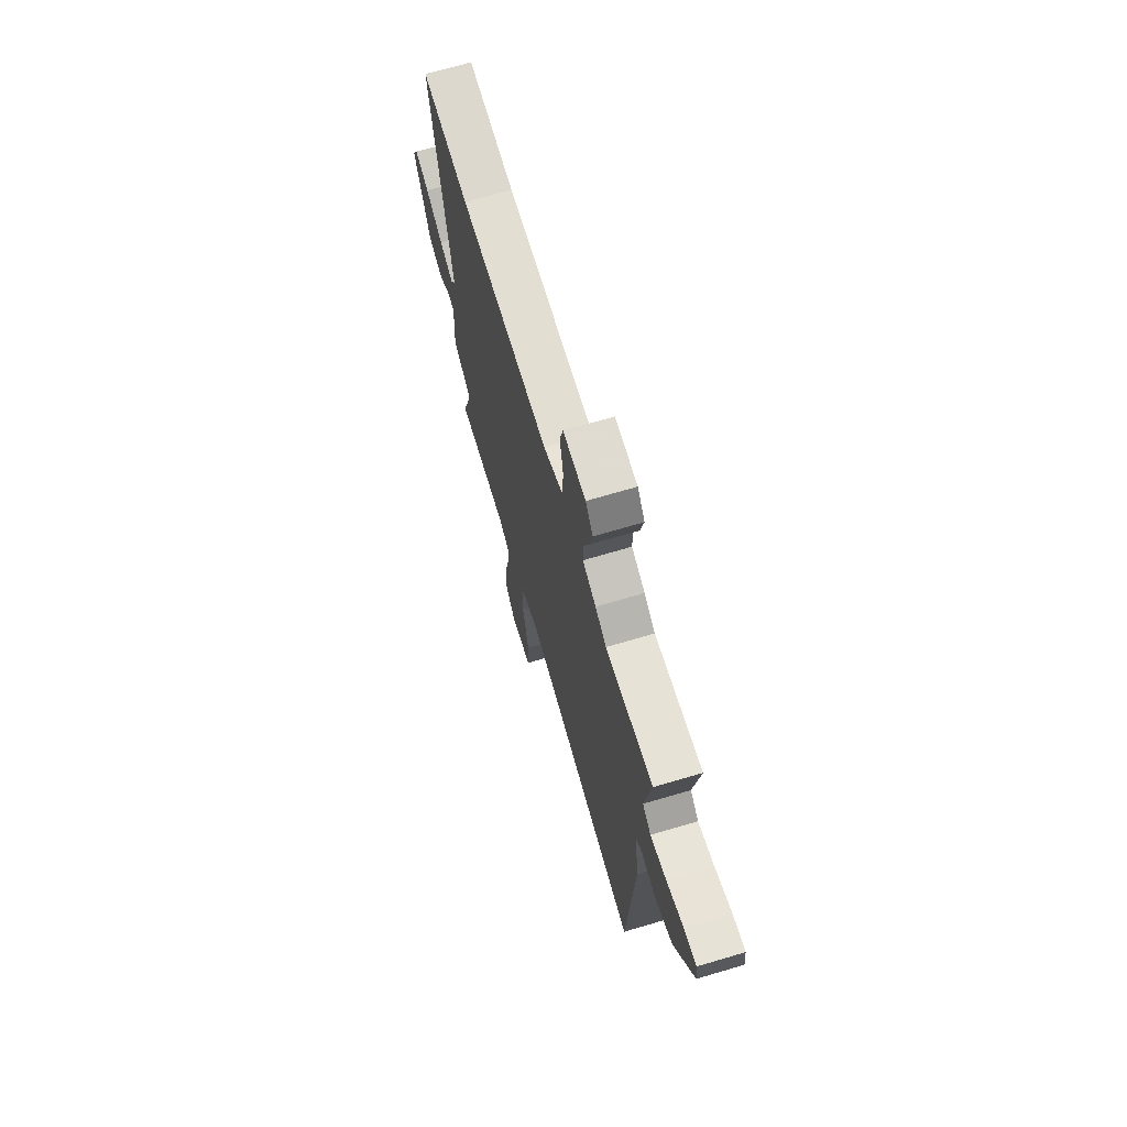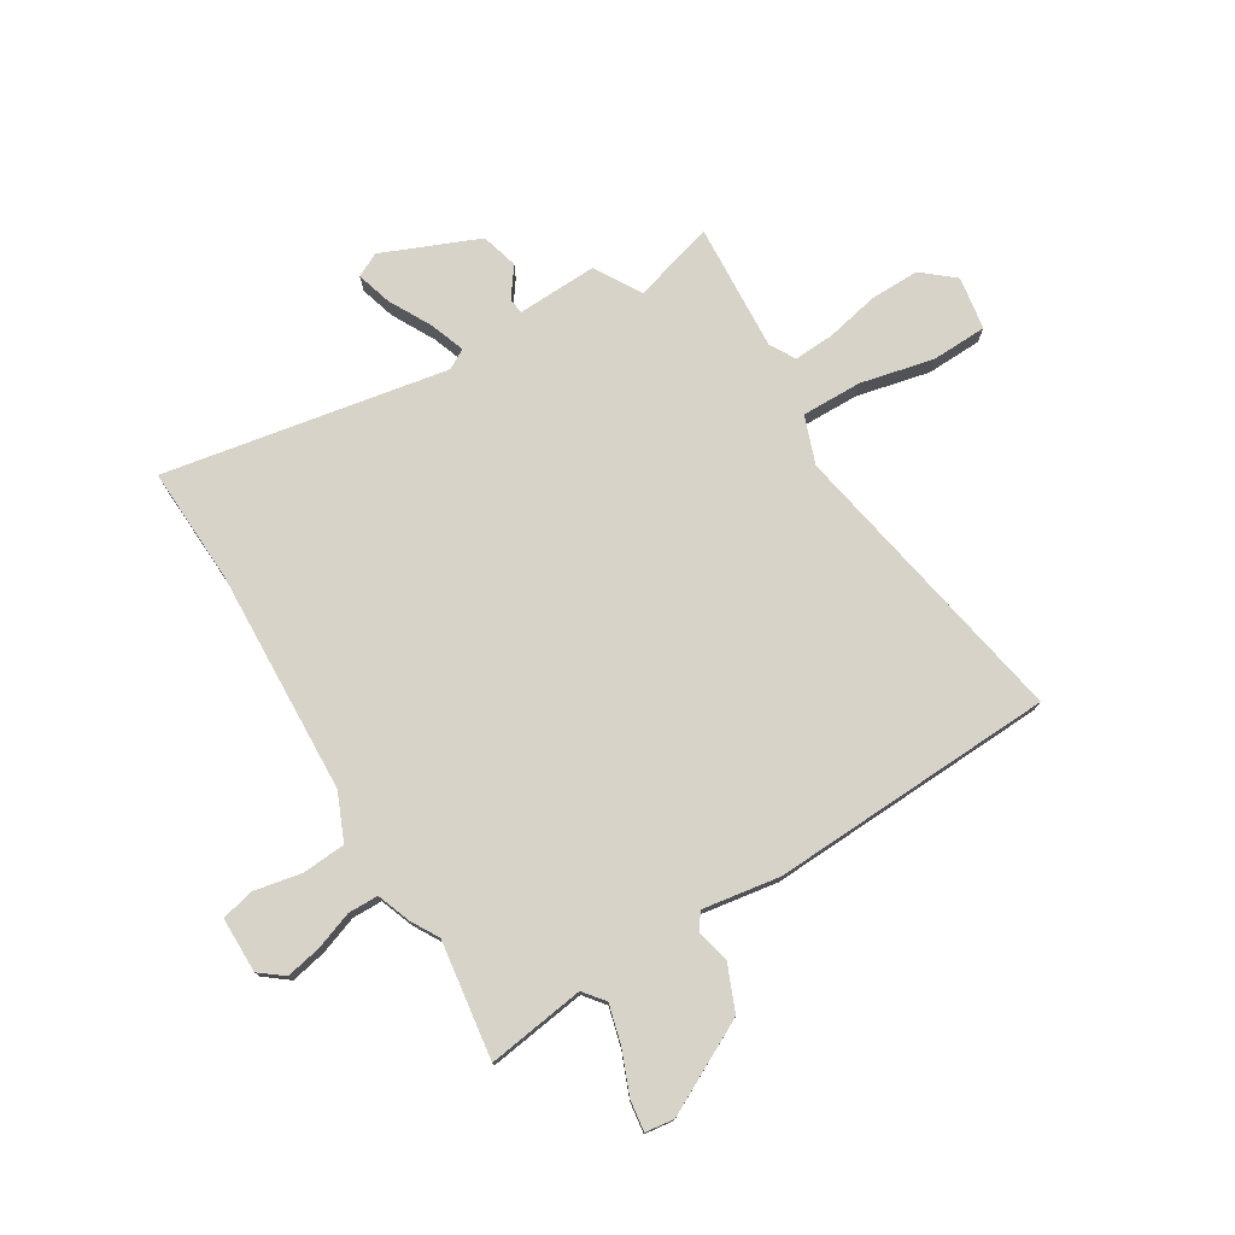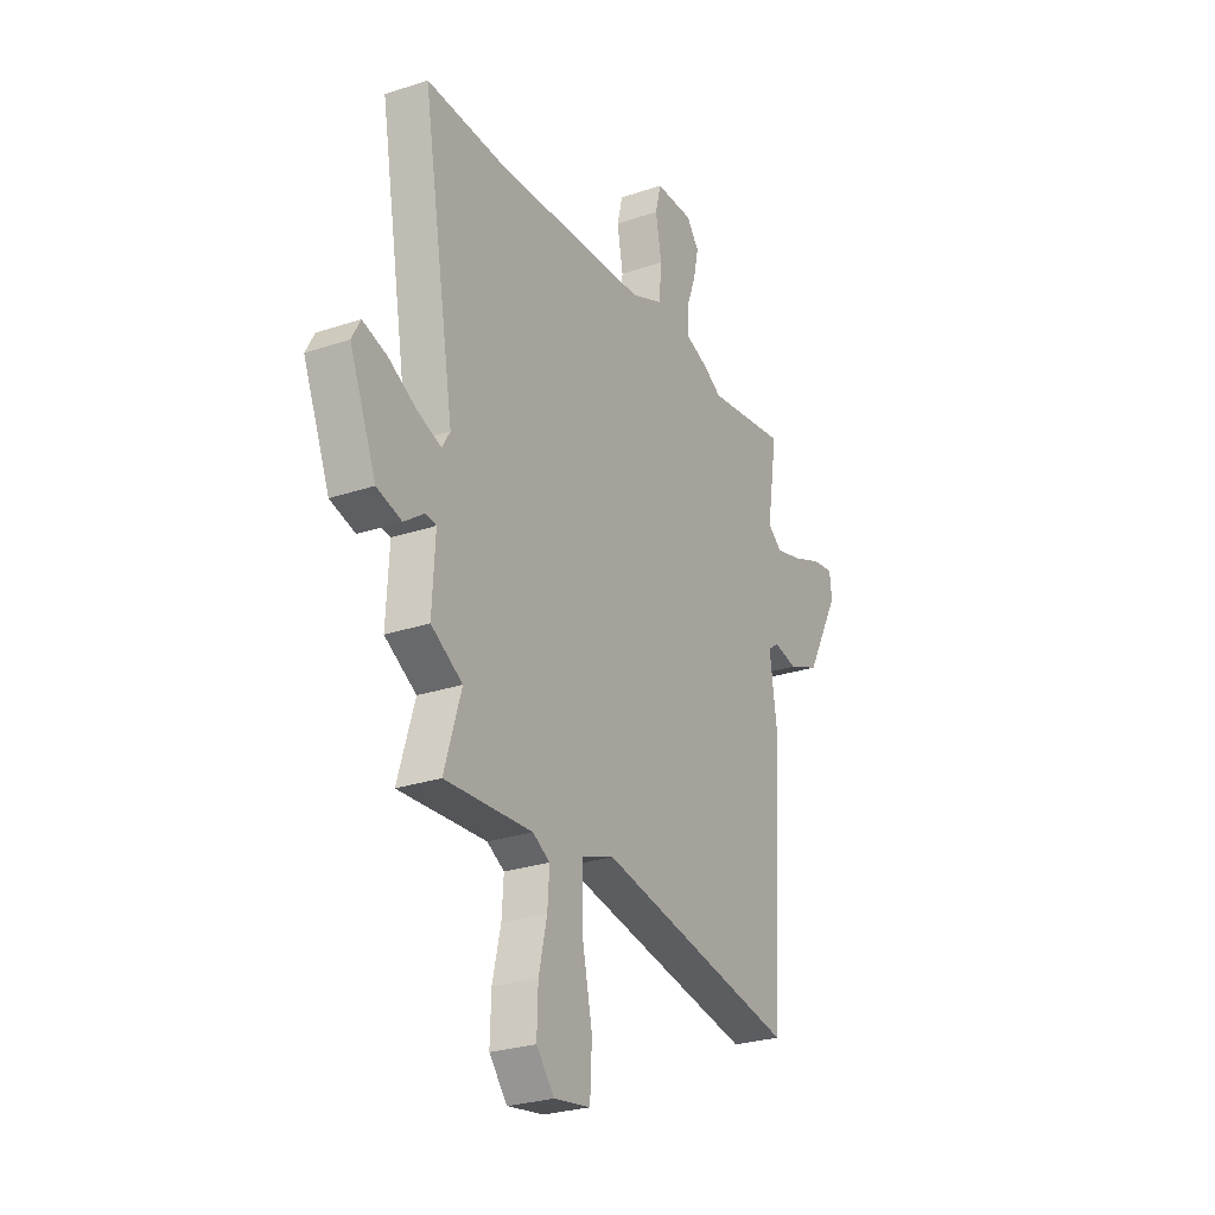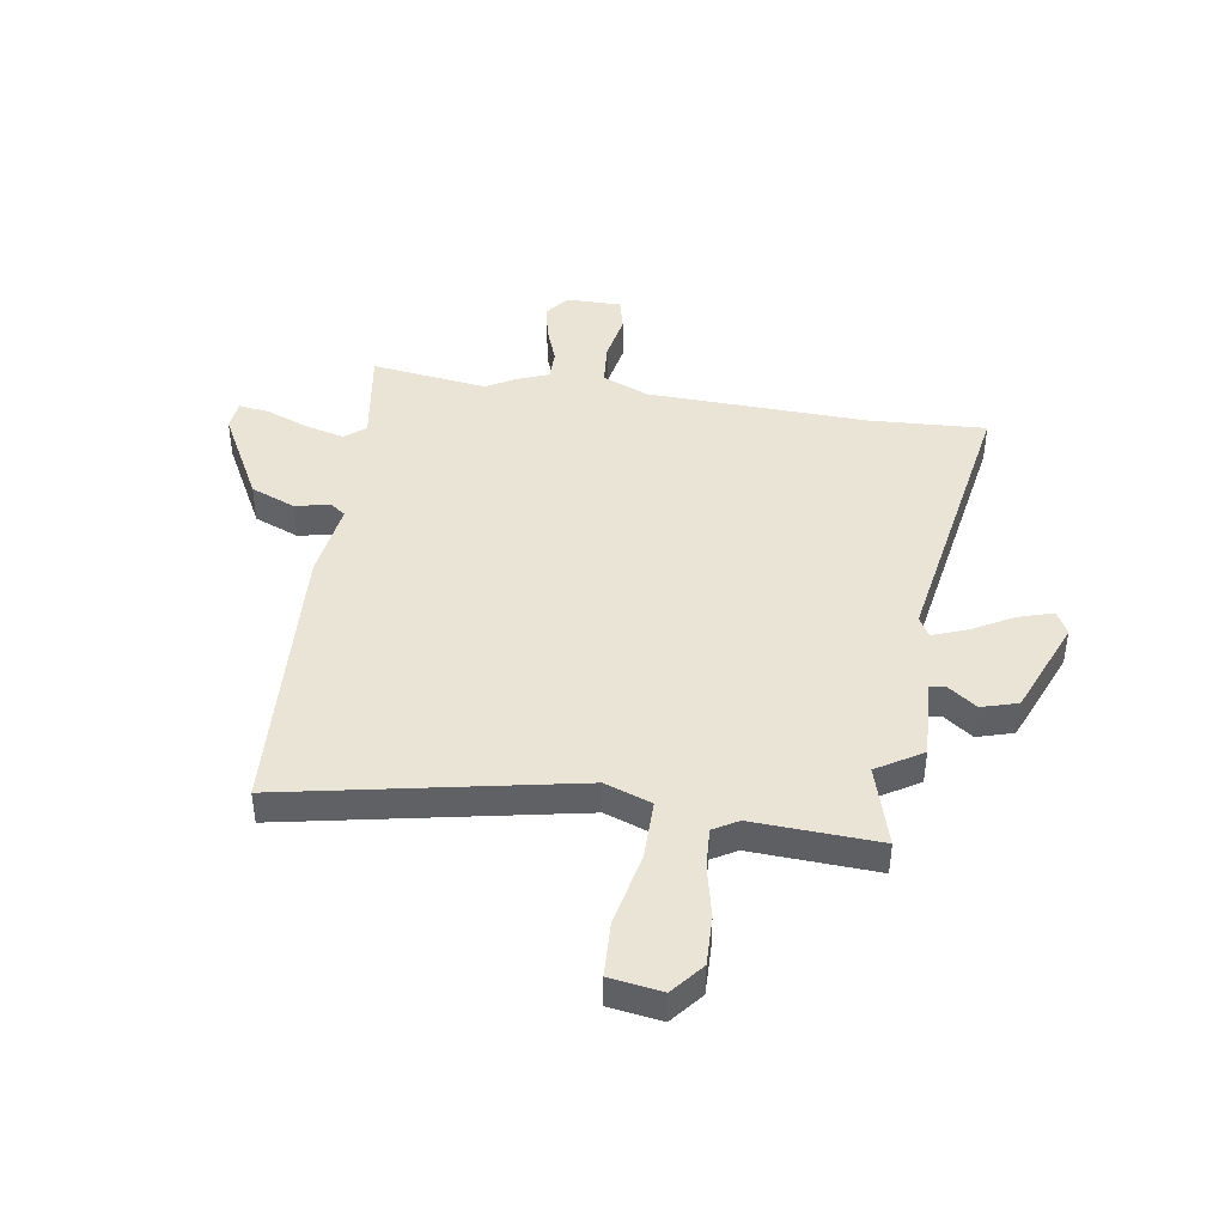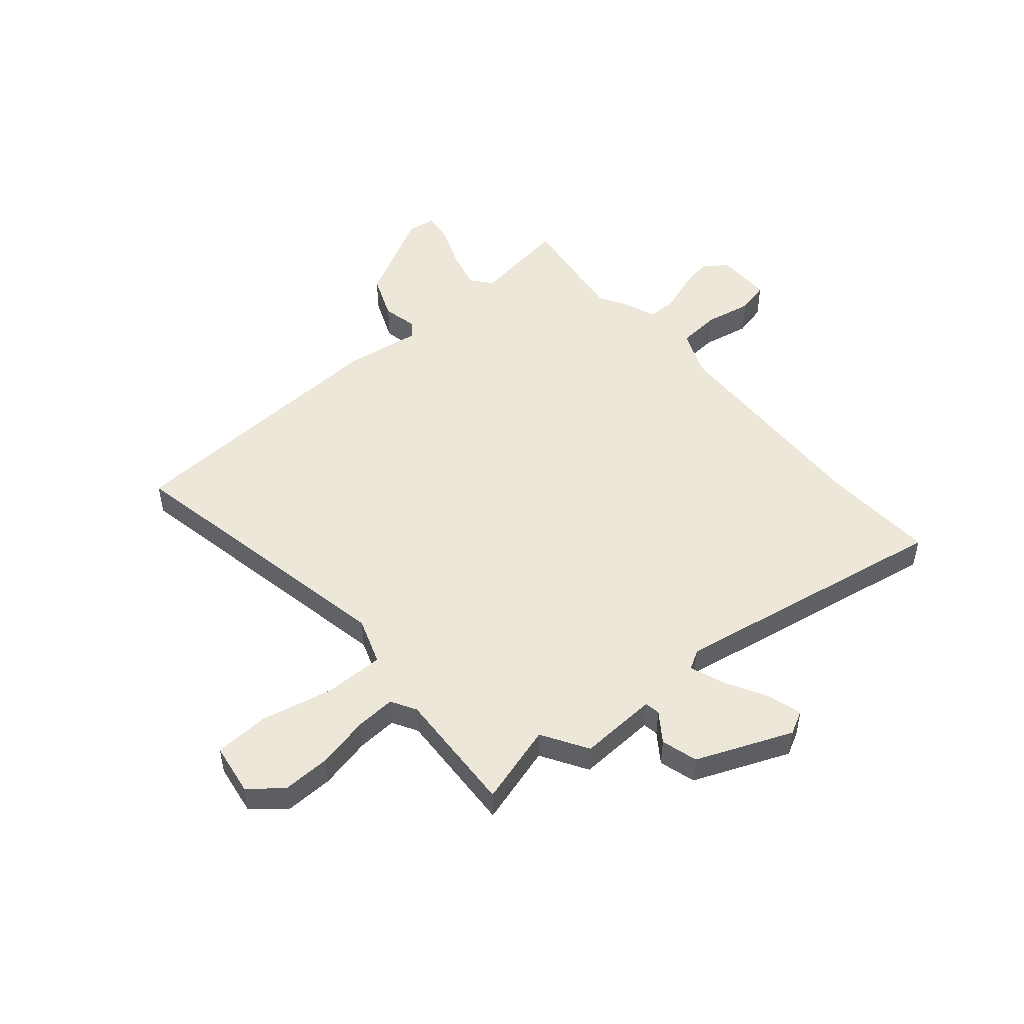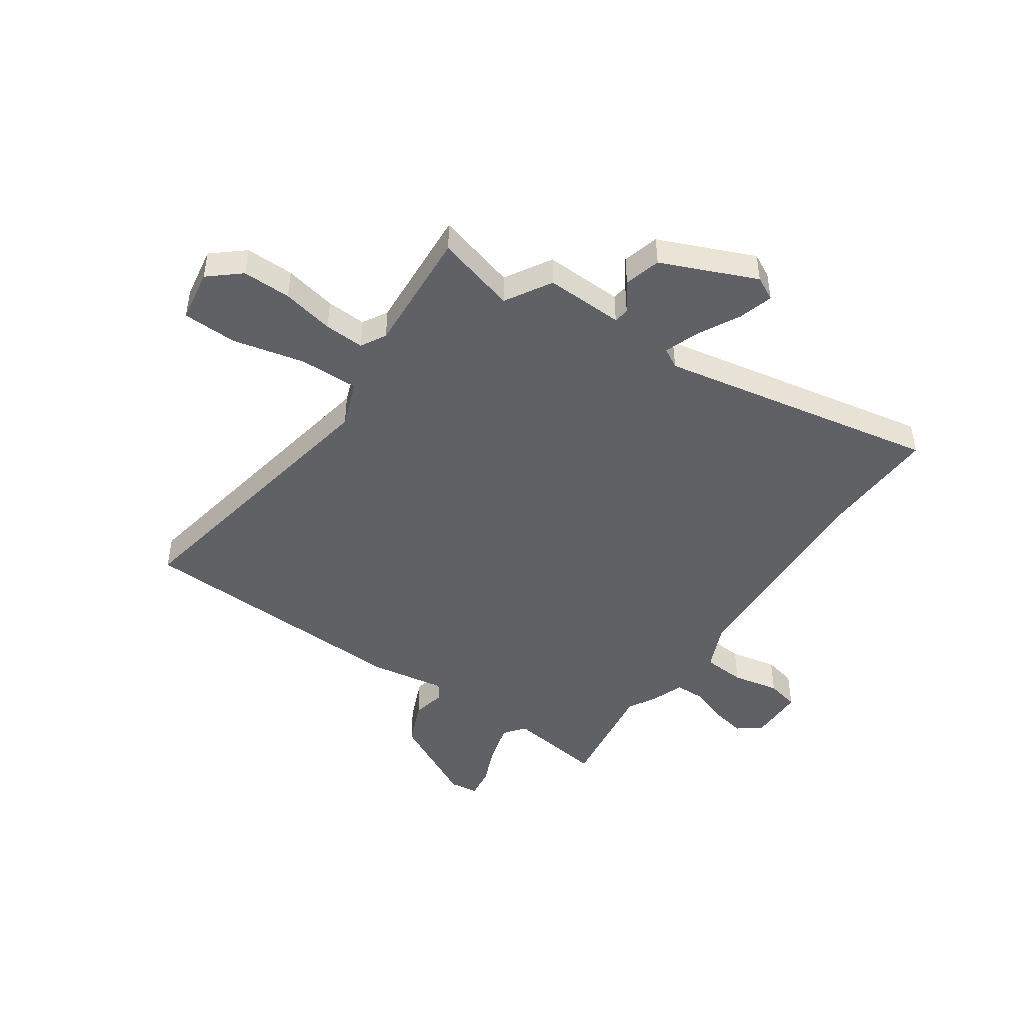
<metadata>
{"format":"obj","ext":"obj","renderer":"f3d","projection":"perspective","resolution":1024,"background":"white","views":[{"elev":69.3,"azim":73.5,"up":"+Z"},{"elev":76.5,"azim":59.6,"up":"+Y"},{"elev":-26.4,"azim":-62.0,"up":"+Z"},{"elev":43.8,"azim":-170.8,"up":"+Y"},{"elev":50.1,"azim":-129.9,"up":"+Y"},{"elev":-46.5,"azim":-123.3,"up":"+Y"}]}
</metadata>
<code>
v 0.489 0.07 -0.568
v -0.046 0.07 -0.46
v -0.133 0.07 -0.49
v -0.133 0.07 -0.6
v -0.105 0.07 -0.734
v -0.11 0.07 -0.835
v -0.207 0.07 -0.849
v -0.255 0.07 -0.79
v -0.252 0.07 -0.7
v -0.23 0.07 -0.604
v -0.225 0.07 -0.53
v -0.271 0.07 -0.503
v -0.504 0.07 -0.513
v -0.459 0.07 -0.365
v -0.543 0.07 -0.313
v -0.535 0.07 -0.168
v -0.563 0.07 -0.163
v -0.617 0.07 -0.201
v -0.684 0.07 -0.181
v -0.755 0.07 -0.004
v -0.732 0.07 0.039
v -0.668 0.07 0.019
v -0.591 0.07 -0.024
v -0.528 0.07 -0.048
v -0.507 0.07 -0.012
v -0.593 0.07 0.506
v -0.379 0.07 0.493
v 0.029 0.07 0.504
v 0.115 0.07 0.539
v 0.122 0.07 0.618
v 0.106 0.07 0.705
v 0.121 0.07 0.765
v 0.223 0.07 0.764
v 0.256 0.07 0.72
v 0.242 0.07 0.656
v 0.216 0.07 0.587
v 0.216 0.07 0.532
v 0.277 0.07 0.508
v 0.327 0.07 0.478
v 0.542 0.07 0.505
v 0.514 0.07 0.327
v 0.552 0.07 0.296
v 0.624 0.07 0.314
v 0.702 0.07 0.344
v 0.759 0.07 0.351
v 0.765 0.07 0.298
v 0.675 0.07 0.131
v 0.592 0.07 0.098
v 0.529 0.07 0.113
v 0.5 0.07 0.092
v 0.52 0.07 -0.049
v 0.489 0 -0.568
v -0.046 0 -0.46
v -0.133 0 -0.49
v -0.133 0 -0.6
v -0.105 0 -0.734
v -0.11 0 -0.835
v -0.207 0 -0.849
v -0.255 0 -0.79
v -0.252 0 -0.7
v -0.23 0 -0.604
v -0.225 0 -0.53
v -0.271 0 -0.503
v -0.504 0 -0.513
v -0.459 0 -0.365
v -0.543 0 -0.313
v -0.535 0 -0.168
v -0.563 0 -0.163
v -0.617 0 -0.201
v -0.684 0 -0.181
v -0.755 0 -0.004
v -0.732 0 0.039
v -0.668 0 0.019
v -0.591 0 -0.024
v -0.528 0 -0.048
v -0.507 0 -0.012
v -0.593 0 0.506
v -0.379 0 0.493
v 0.029 0 0.504
v 0.115 0 0.539
v 0.122 0 0.618
v 0.106 0 0.705
v 0.121 0 0.765
v 0.223 0 0.764
v 0.256 0 0.72
v 0.242 0 0.656
v 0.216 0 0.587
v 0.216 0 0.532
v 0.277 0 0.508
v 0.327 0 0.478
v 0.542 0 0.505
v 0.514 0 0.327
v 0.552 0 0.296
v 0.624 0 0.314
v 0.702 0 0.344
v 0.759 0 0.351
v 0.765 0 0.298
v 0.675 0 0.131
v 0.592 0 0.098
v 0.529 0 0.113
v 0.5 0 0.092
v 0.52 0 -0.049
f 50 51 1 2
f 47 48 49
f 46 47 49
f 45 46 49
f 44 45 49
f 43 44 49
f 42 43 49 50
f 50 2 3
f 42 50 3
f 41 42 3
f 39 40 41 3
f 37 38 39 3
f 34 35 36
f 33 34 36
f 32 33 36
f 31 32 36
f 30 31 36
f 29 30 36 37
f 28 29 37 3
f 25 26 27
f 25 27 28 3
f 21 22 23
f 20 21 23
f 19 20 23
f 18 19 23
f 17 18 23
f 16 17 23 24
f 24 25 3
f 16 24 3
f 15 16 3
f 14 15 3
f 8 9 10
f 7 8 10
f 6 7 10
f 5 6 10
f 4 5 10
f 4 10 11
f 3 4 11
f 12 13 14 3
f 3 11 12
f 53 52 102 101
f 100 99 98
f 100 98 97
f 100 97 96
f 100 96 95
f 100 95 94
f 101 100 94 93
f 54 53 101
f 54 101 93
f 54 93 92
f 54 92 91 90
f 54 90 89 88
f 87 86 85
f 87 85 84
f 87 84 83
f 87 83 82
f 87 82 81
f 88 87 81 80
f 54 88 80 79
f 78 77 76
f 54 79 78 76
f 74 73 72
f 74 72 71
f 74 71 70
f 74 70 69
f 74 69 68
f 75 74 68 67
f 54 76 75
f 54 75 67
f 54 67 66
f 54 66 65
f 61 60 59
f 61 59 58
f 61 58 57
f 61 57 56
f 61 56 55
f 62 61 55
f 62 55 54
f 54 65 64 63
f 63 62 54
f 1 52 53 2
f 2 53 54 3
f 3 54 55 4
f 4 55 56 5
f 5 56 57 6
f 6 57 58 7
f 7 58 59 8
f 8 59 60 9
f 9 60 61 10
f 10 61 62 11
f 11 62 63 12
f 12 63 64 13
f 13 64 65 14
f 14 65 66 15
f 15 66 67 16
f 16 67 68 17
f 17 68 69 18
f 18 69 70 19
f 19 70 71 20
f 20 71 72 21
f 21 72 73 22
f 22 73 74 23
f 23 74 75 24
f 24 75 76 25
f 25 76 77 26
f 26 77 78 27
f 27 78 79 28
f 28 79 80 29
f 29 80 81 30
f 30 81 82 31
f 31 82 83 32
f 32 83 84 33
f 33 84 85 34
f 34 85 86 35
f 35 86 87 36
f 36 87 88 37
f 37 88 89 38
f 38 89 90 39
f 39 90 91 40
f 40 91 92 41
f 41 92 93 42
f 42 93 94 43
f 43 94 95 44
f 44 95 96 45
f 45 96 97 46
f 46 97 98 47
f 47 98 99 48
f 48 99 100 49
f 49 100 101 50
f 50 101 102 51
f 51 102 52 1

</code>
